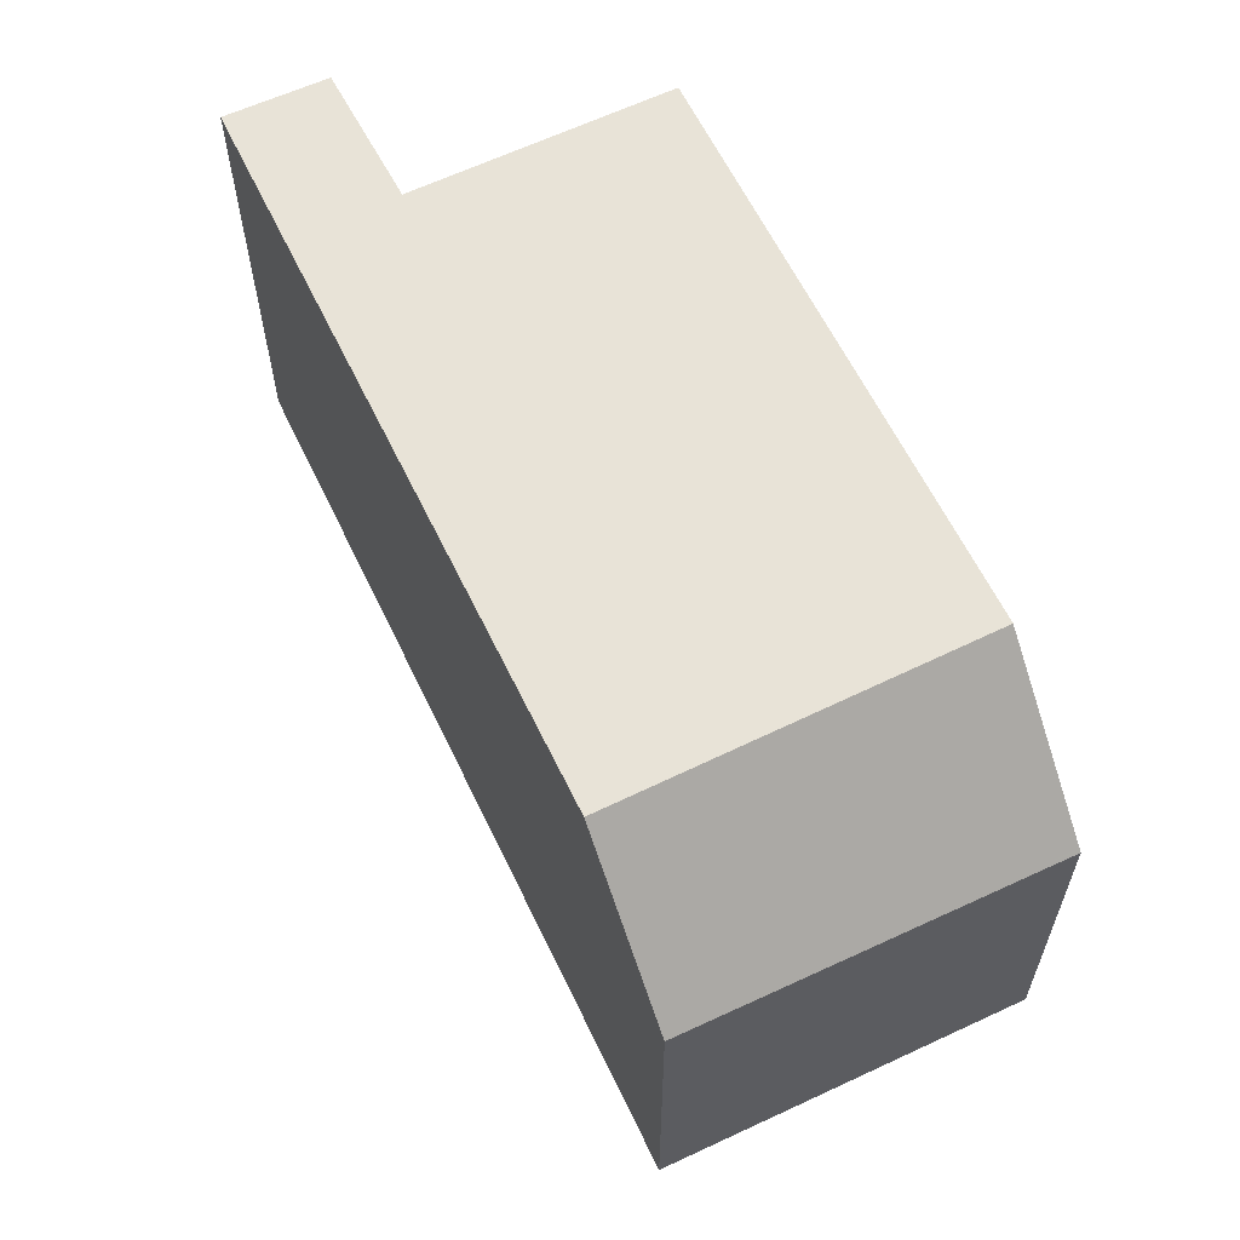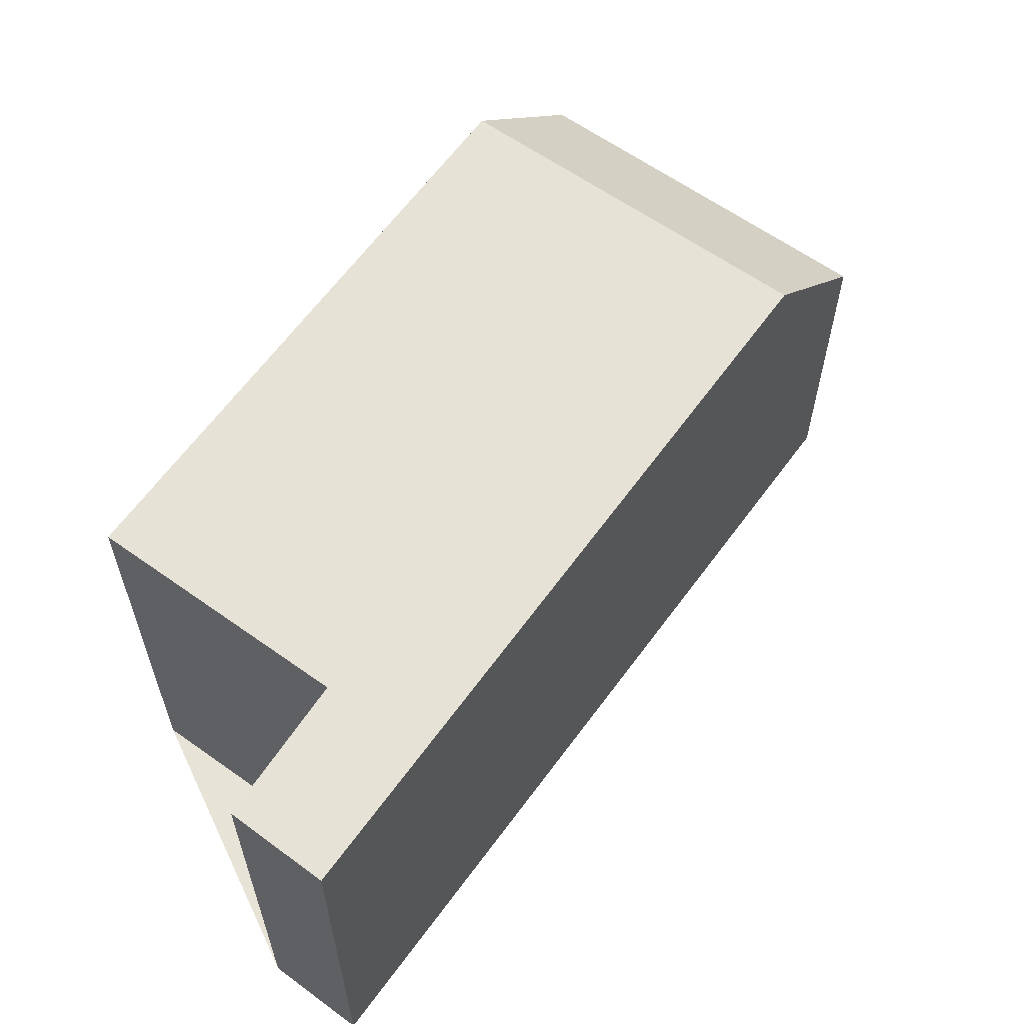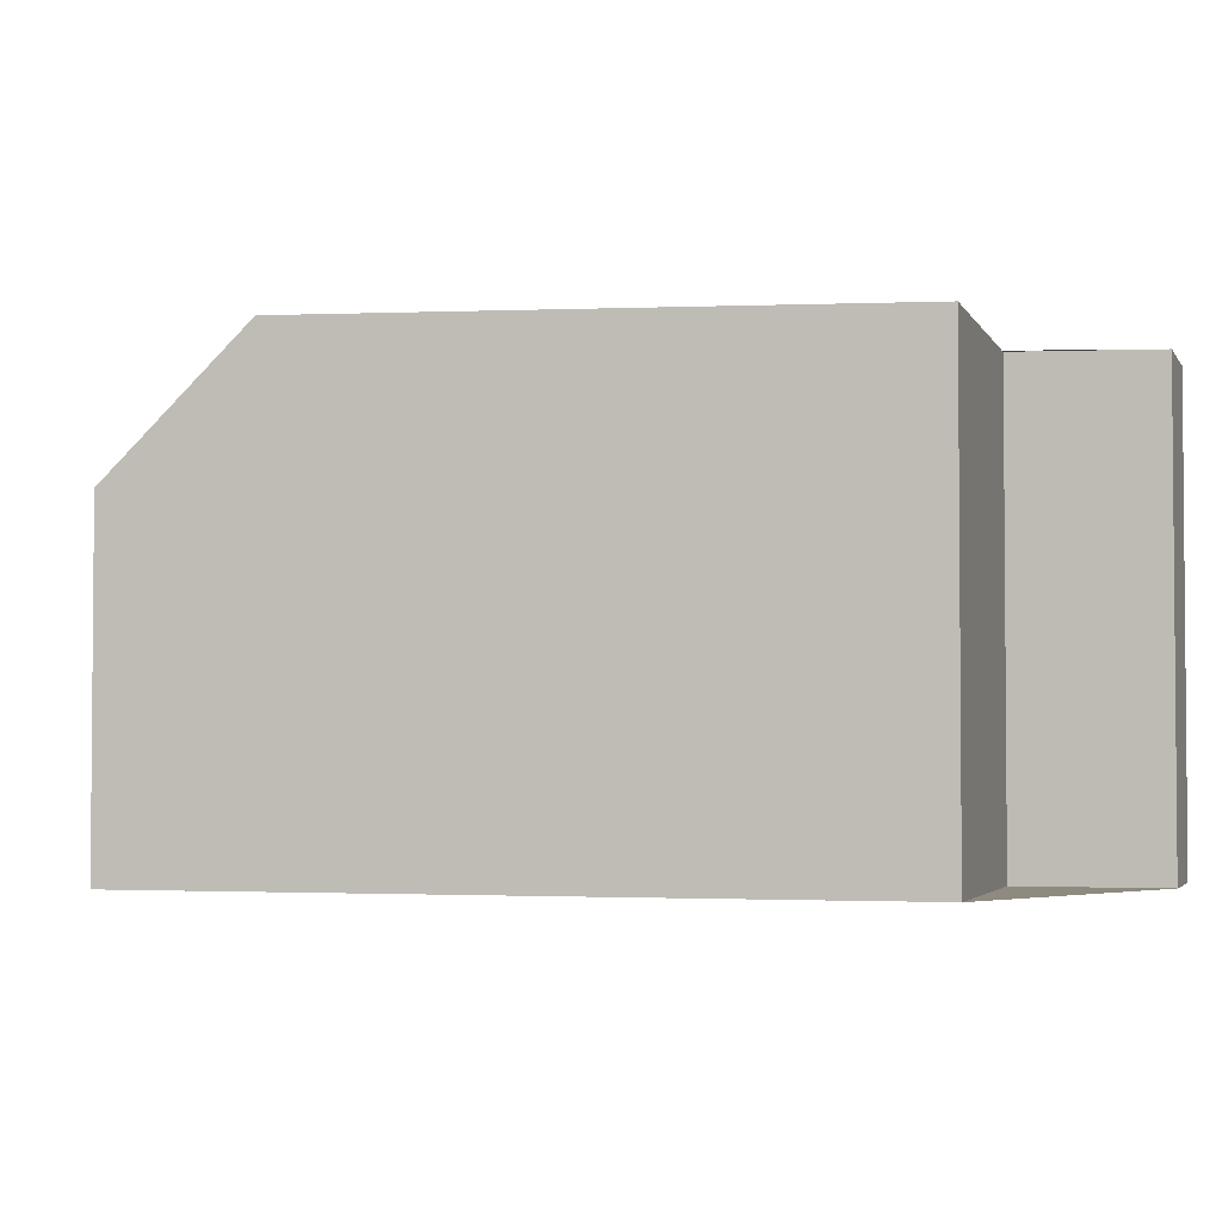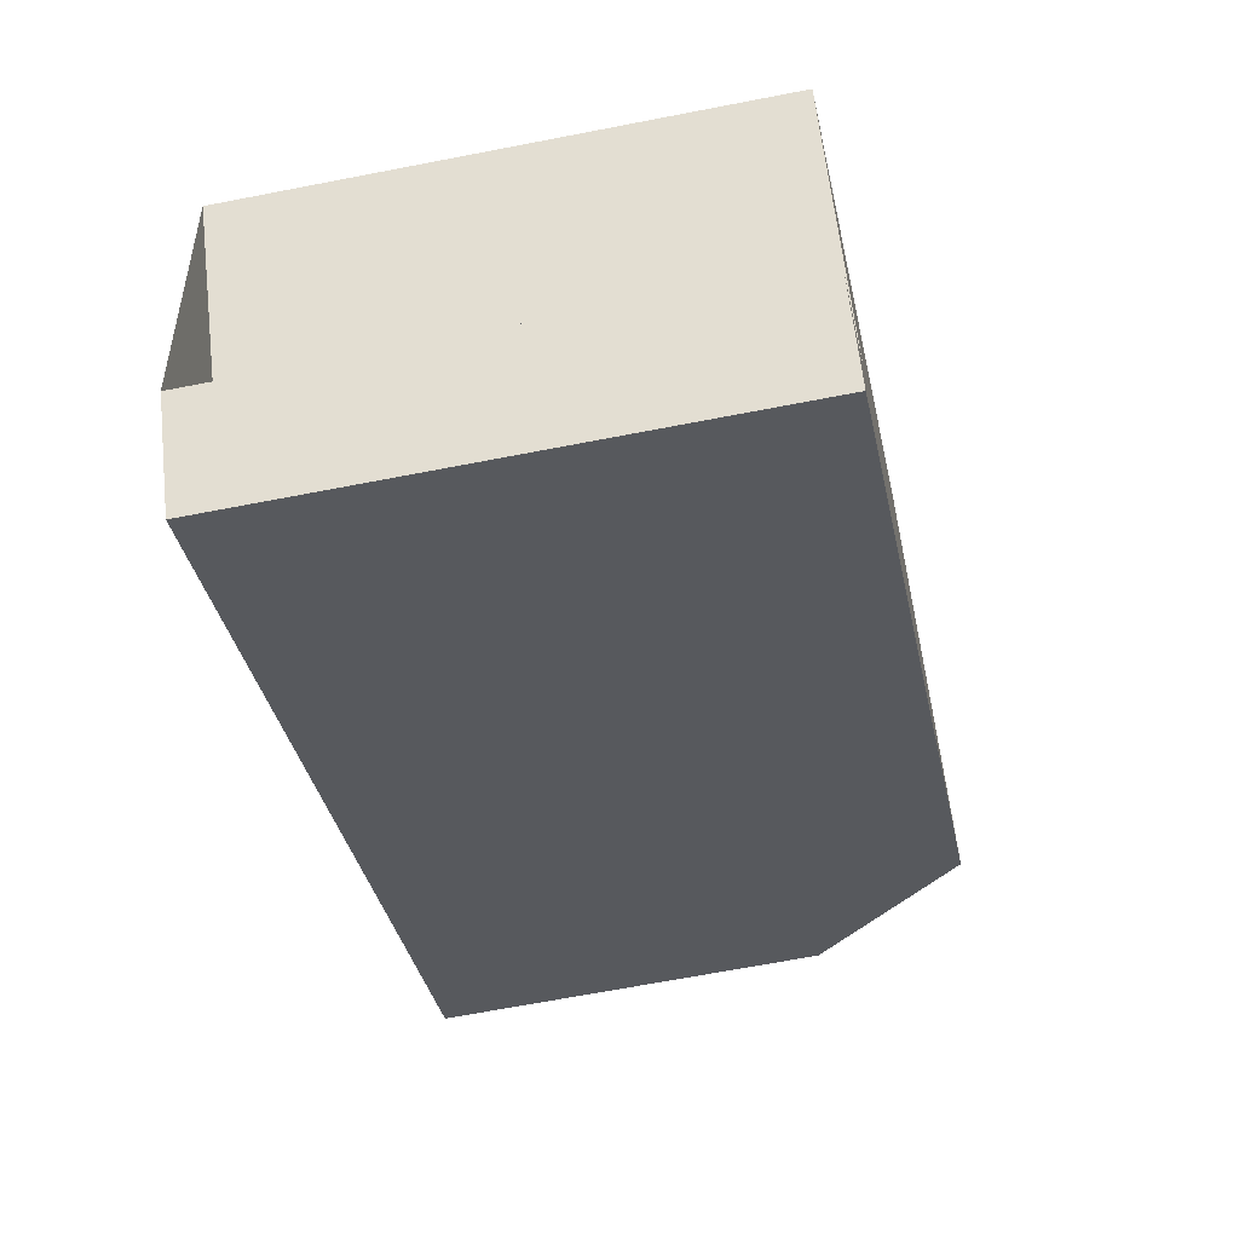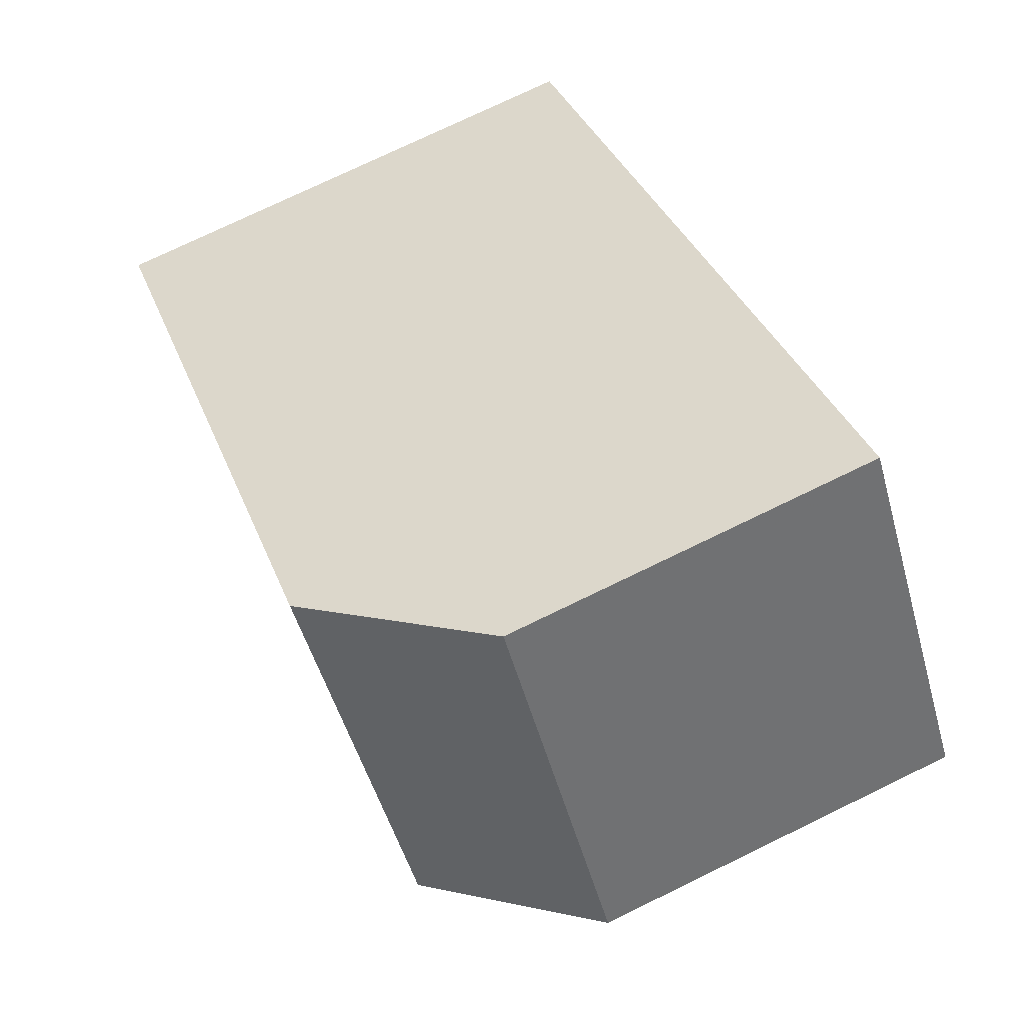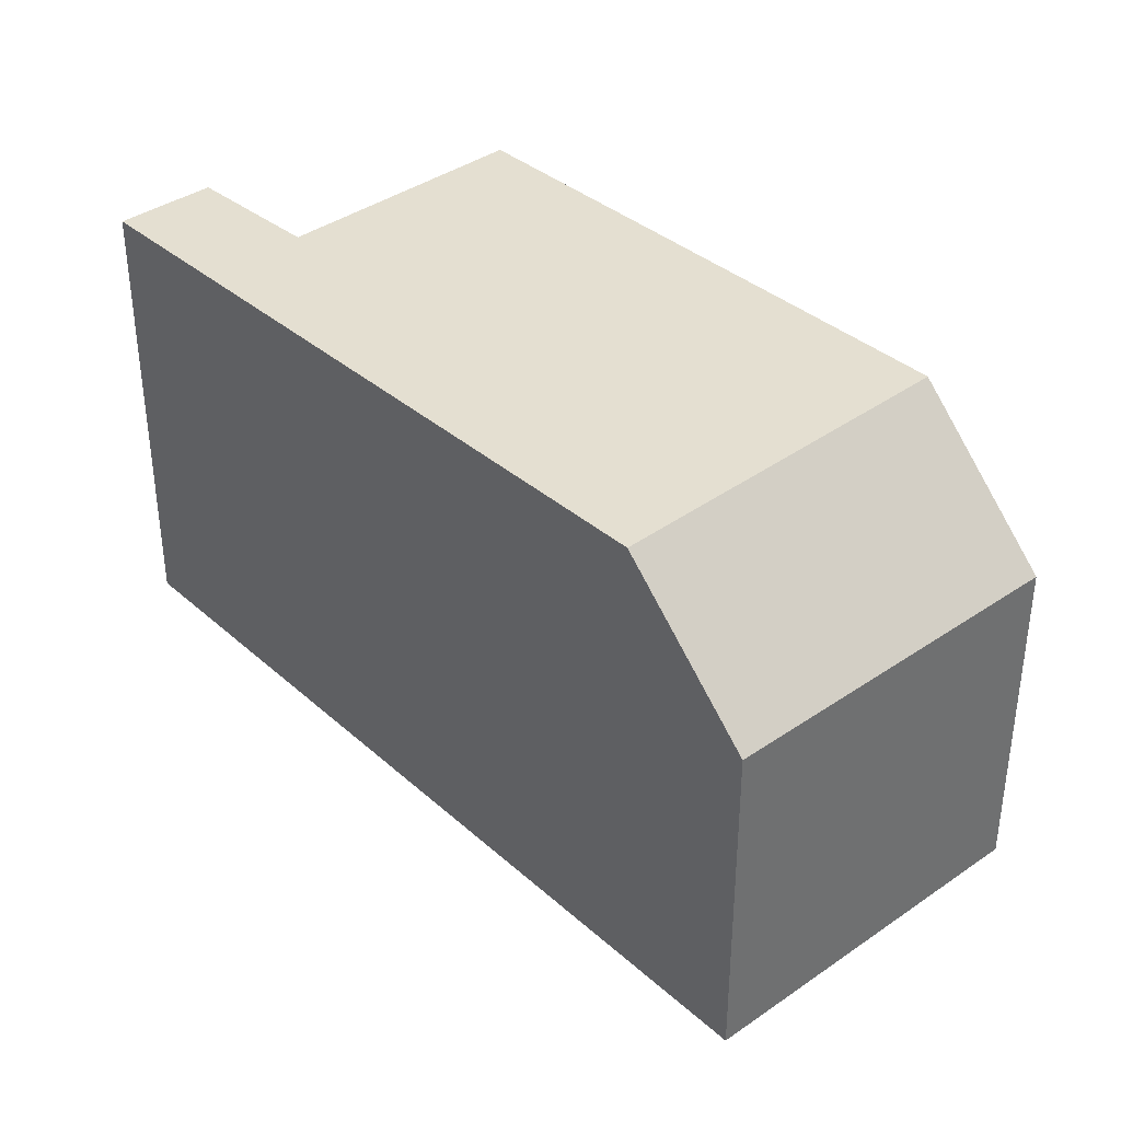
<metadata>
{"format":"obj","ext":"obj","renderer":"f3d","projection":"perspective","resolution":1024,"background":"white","views":[{"elev":62.3,"azim":100.7,"up":"+Z"},{"elev":61.8,"azim":-17.7,"up":"+Z"},{"elev":-3.0,"azim":-128.0,"up":"+Z"},{"elev":-66.0,"azim":-78.9,"up":"+Y"},{"elev":74.9,"azim":64.1,"up":"+Y"},{"elev":38.1,"azim":84.7,"up":"+Z"}]}
</metadata>
<code>
v -821.9 -1259 6.045
v -824 -1256 6.062
v -822.6 -1261 5.99
v -823.4 -1260 5.997
v -816.2 -1250 4.42
v -813.4 -1254 4.455
v -817.8 -1251 6.257
v -814.9 -1255 6.235
v -817.7 -1251 6.257
v -823.9 -1256 6.062
v -823.9 -1256 6.064
v -823.9 -1256 6.064
v -821.1 -1260 6.04
v -821.1 -1260 6.041
v -822.7 -1261 5.991
v -814.9 -1255 6.236
v -814.9 -1255 6.235
v -817.8 -1251 6.257
v -816.2 -1250 4.42
v -817.7 -1251 6.257
v -814.9 -1255 6.236
v -813.4 -1254 4.455
v -816.2 -1250 4.459
v -816.2 -1250 4.459
v -813.5 -1254 4.493
v -813.4 -1254 4.494
v -823.7 -1256 6.062
v -817.6 -1252 6.256
v -823.8 -1256 6.06
v -816.1 -1251 4.461
v -817.6 -1252 6.256
v -816 -1251 4.423
v -821.9 -1259 6.047
v -815.7 -1254 6.242
v -821.9 -1259 6.046
v -814.2 -1253 4.483
v -815.7 -1254 6.242
v -814.2 -1253 4.445
v -822.6 -1261 5.992
v -823.4 -1260 5.998
v -822.6 -1261 5.992
v -821.9 -1259 6.046
v -821.9 -1259 6.045
v -821.9 -1259 0
v -821.9 -1259 0
v -823.9 -1256 6.064
v -824 -1256 6.062
v -824 -1256 0
v -823.9 -1256 0
v -822.7 -1261 5.991
v -822.6 -1261 5.99
v -822.6 -1261 0
v -822.7 -1261 -8.882e-16
v -823.4 -1260 5.998
v -823.4 -1260 5.997
v -823.4 -1260 0
v -823.4 -1260 0
v -816.2 -1250 4.42
v -816.2 -1250 4.42
v -816.2 -1250 0
v -816.2 -1250 0
v -813.4 -1254 4.494
v -813.4 -1254 4.455
v -813.4 -1254 0
v -813.4 -1254 0
v -821.1 -1260 6.04
v -814.9 -1255 6.235
v -814.9 -1255 8.882e-16
v -821.1 -1260 0
v -824 -1256 6.062
v -823.9 -1256 6.062
v -823.9 -1256 0
v -824 -1256 0
v -817.8 -1251 6.257
v -823.9 -1256 6.064
v -823.9 -1256 0
v -817.8 -1251 -8.882e-16
v -822.6 -1261 5.992
v -821.1 -1260 6.04
v -821.1 -1260 0
v -822.6 -1261 -8.882e-16
v -823.4 -1260 5.997
v -822.7 -1261 5.991
v -822.7 -1261 -8.882e-16
v -823.4 -1260 0
v -816.2 -1250 4.459
v -817.8 -1251 6.257
v -817.8 -1251 -8.882e-16
v -816.2 -1250 0
v -816 -1251 4.423
v -816.2 -1250 4.42
v -816.2 -1250 0
v -816 -1251 -8.882e-16
v -813.4 -1254 4.455
v -813.4 -1254 4.455
v -813.4 -1254 0
v -813.4 -1254 0
v -816.2 -1250 4.42
v -816.2 -1250 4.459
v -816.2 -1250 0
v -816.2 -1250 0
v -814.9 -1255 6.235
v -813.4 -1254 4.494
v -813.4 -1254 0
v -814.9 -1255 8.882e-16
v -823.9 -1256 6.062
v -823.8 -1256 6.06
v -823.8 -1256 0
v -823.9 -1256 0
v -814.2 -1253 4.445
v -816 -1251 4.423
v -816 -1251 -8.882e-16
v -814.2 -1253 0
v -823.8 -1256 6.06
v -821.9 -1259 6.046
v -821.9 -1259 0
v -823.8 -1256 0
v -813.4 -1254 4.455
v -814.2 -1253 4.445
v -814.2 -1253 0
v -813.4 -1254 0
v -821.9 -1259 6.045
v -823.4 -1260 5.998
v -823.4 -1260 0
v -821.9 -1259 0
v -822.6 -1261 5.99
v -822.6 -1261 5.992
v -822.6 -1261 -8.882e-16
v -822.6 -1261 0
v -821.9 -1259 0
v -824 -1256 0
v -816.2 -1250 0
v -813.4 -1254 0
v -822.6 -1261 0
v -823.4 -1260 0
f 34 16 14 33
f 24 20 18 23
f 12 7 9 11
f 11 10 2 12
f 40 1 35 33 14 39
f 39 14 13 41
f 16 8 13 14
f 26 17 21 25
f 31 20 24 30
f 23 5 19 24
f 25 22 6 26
f 30 24 19 32
f 27 11 9 28
f 29 10 11 27
f 37 31 30 36
f 36 30 32 38
f 33 27 28 34
f 35 29 27 33
f 36 25 21 37
f 38 22 25 36
f 39 15 4 40
f 41 3 15 39
f 43 44 45 42
f 47 48 49 46
f 51 52 53 50
f 55 56 57 54
f 59 60 61 58
f 63 64 65 62
f 67 68 69 66
f 71 72 73 70
f 75 76 77 74
f 79 80 81 78
f 83 84 85 82
f 87 88 89 86
f 91 92 93 90
f 95 96 97 94
f 99 100 101 98
f 103 104 105 102
f 107 108 109 106
f 111 112 113 110
f 115 116 117 114
f 119 120 121 118
f 123 124 125 122
f 127 128 129 126
f 131 132 133 134 135 130

</code>
